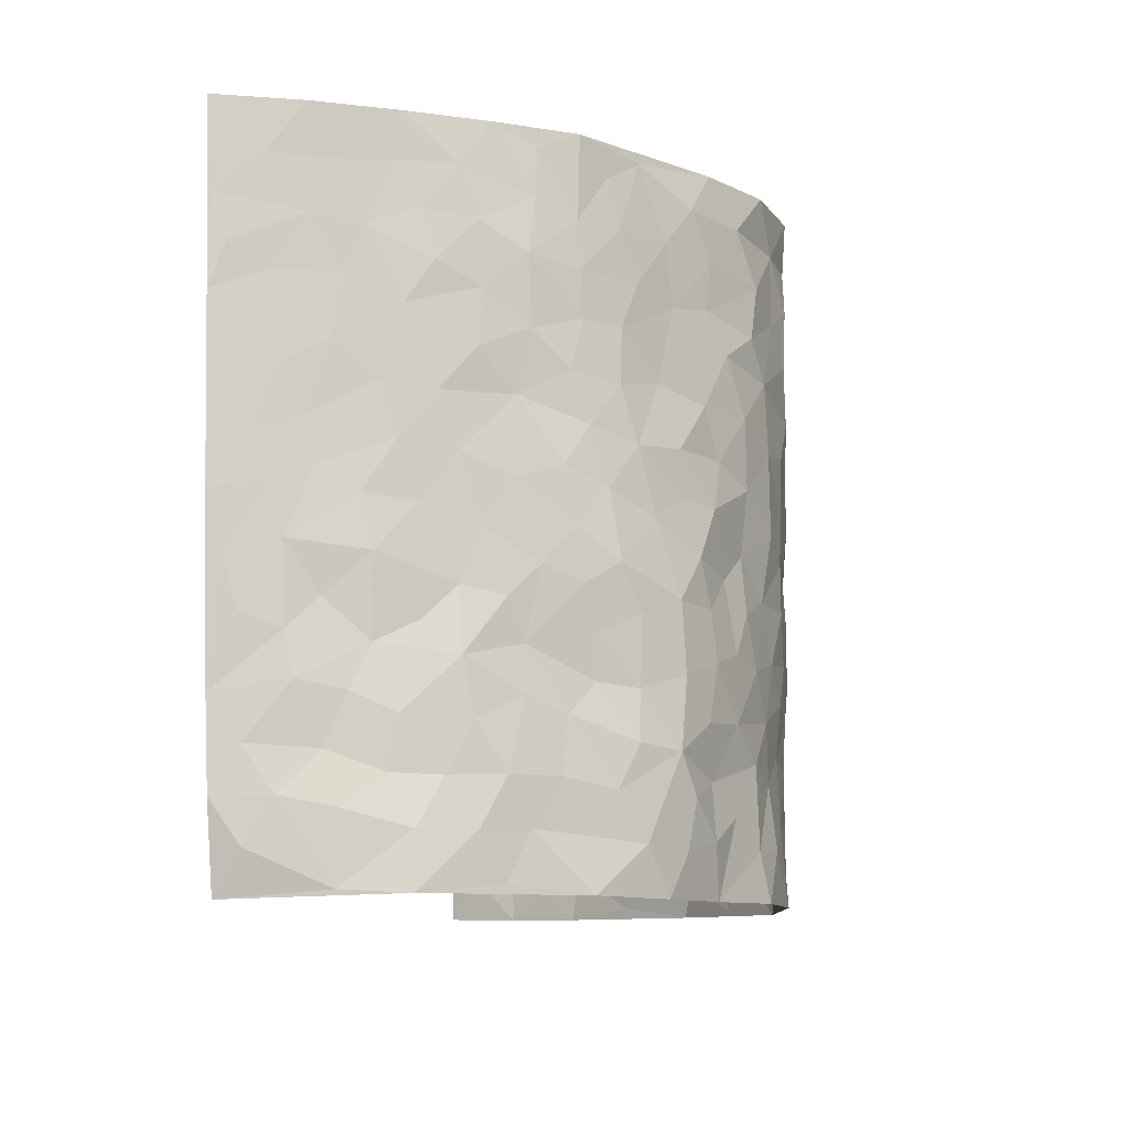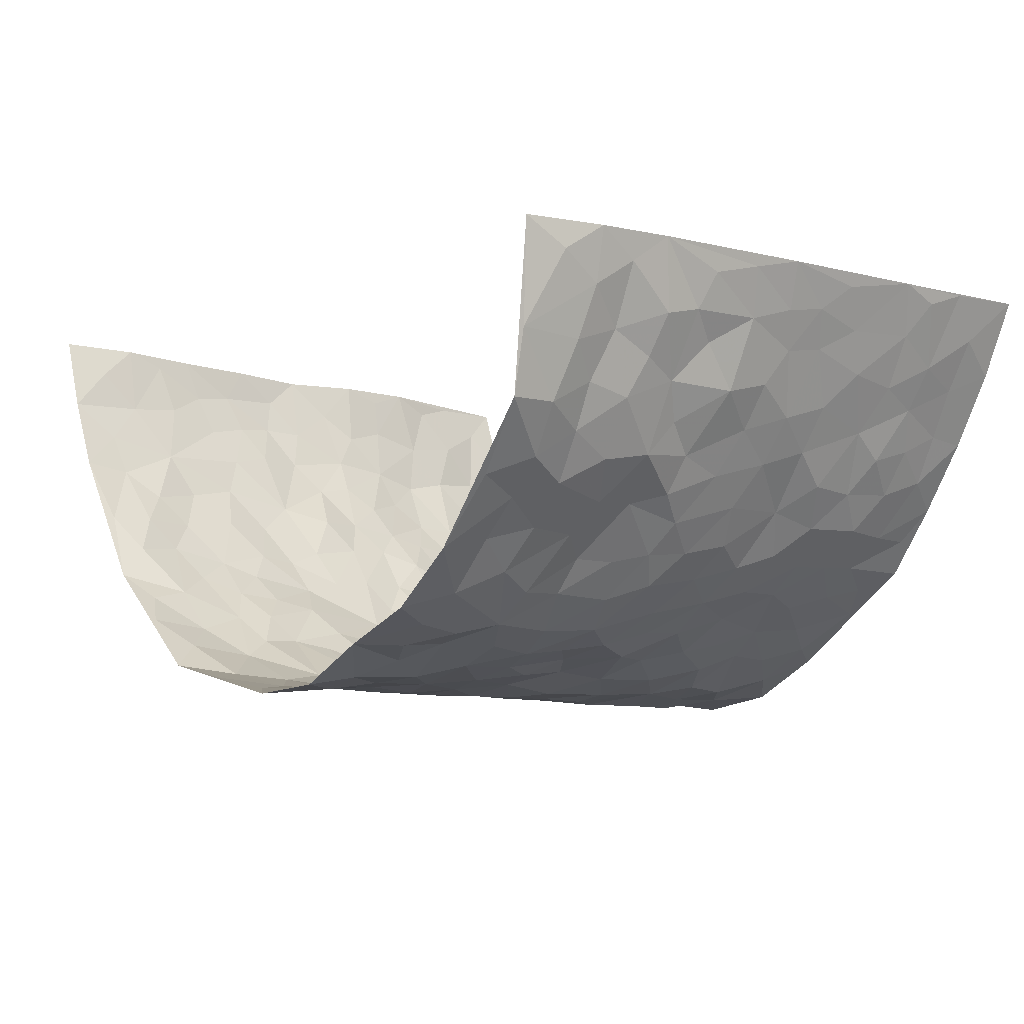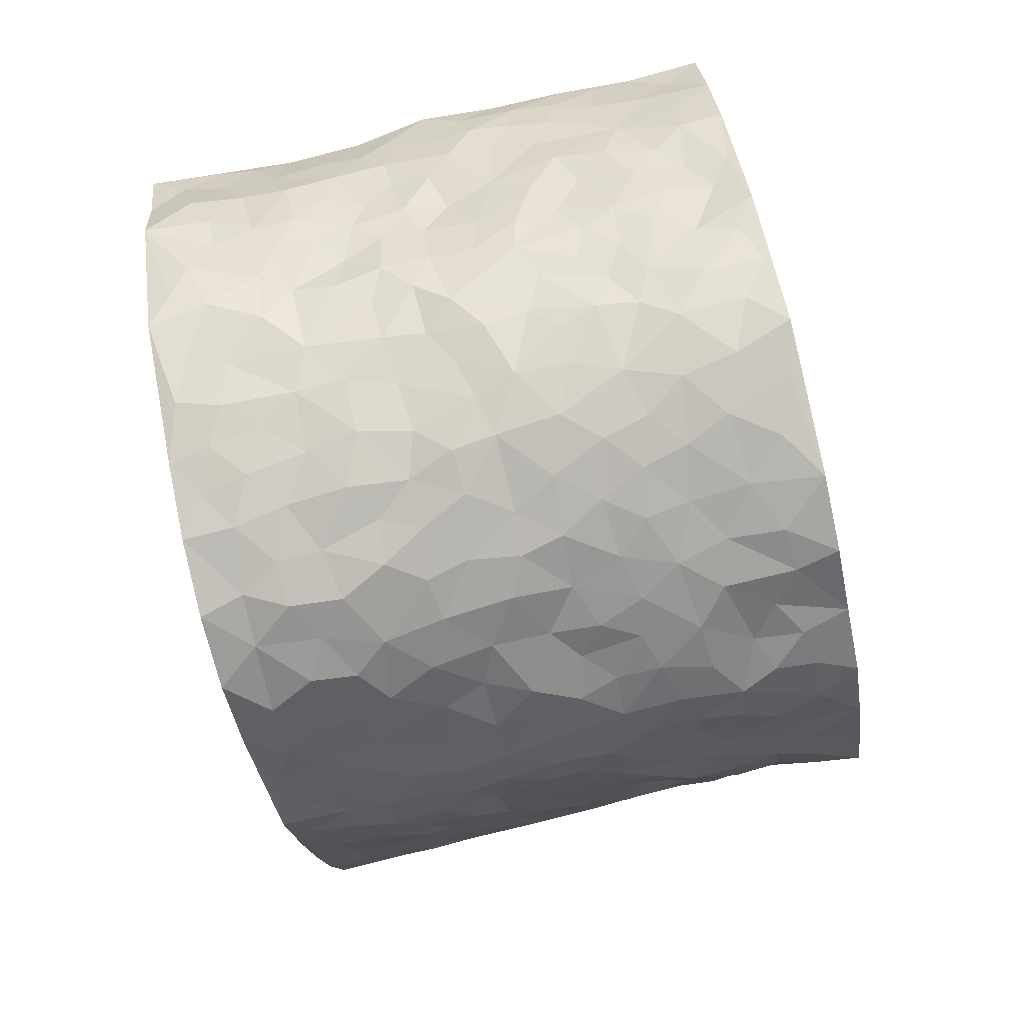
<metadata>
{"format":"obj","ext":"obj","renderer":"f3d","projection":"perspective","resolution":1024,"background":"white","views":[{"elev":-10.3,"azim":101.4,"up":"+Y"},{"elev":-6.8,"azim":49.3,"up":"+Z"},{"elev":-78.8,"azim":-77.0,"up":"+Z"}]}
</metadata>
<code>
v -0.6553 0.01073 0.4056
v -0.6658 1.008 0.3809
v 0.627 -0.00643 0.3831
v 0.6831 0.9901 0.3958
v -0.5945 0.3984 0.2266
v -0.6677 0.5091 0.393
v -0.6233 0.3642 0.2815
v -0.0004949 0.002208 -0.2416
v -0.6576 0.2597 0.4013
v -0.6476 0.3453 0.3423
v -0.5622 0.005986 0.178
v -0.6507 0.1355 0.406
v -0.5567 0.2969 0.1503
v -0.6136 0.007966 0.2896
v -0.6141 0.2945 0.268
v -0.4308 0.004174 -0.03046
v -0.6485 0.1971 0.383
v -0.2873 0.1665 -0.1678
v -0.5836 0.3275 0.2107
v -0.6156 0.1268 0.2937
v -0.631 0.07171 0.3542
v -0.5888 0.06987 0.2327
v -0.53 0.1306 0.1236
v -0.5594 0.07913 0.1666
v -0.6223 0.214 0.3021
v -0.6401 0.2773 0.3333
v -0.5785 0.1819 0.2069
v -0.5473 0.2132 0.1355
v -0.6266 0.4948 0.2843
v -0.6586 0.3839 0.3977
v -0.5929 1 0.1451
v -0.4601 0.2247 0.005109
v 0.2496 0.1571 -0.1697
v -0.6468 0.7586 0.3936
v -0.341 0.3934 -0.1189
v -0.6044 0.7568 0.1985
v -0.6079 0.8359 0.2141
v -0.4858 0.4446 0.03831
v -0.4953 0.6073 0.05255
v -0.4474 0.9971 -0.05726
v -0.6434 0.6954 0.3723
v -0.5301 0.5646 0.104
v -0.3637 0.7527 -0.1121
v -0.4422 0.2819 -0.0167
v -0.407 0.2269 -0.05141
v -0.4323 0.1641 -0.02555
v -0.4045 0.6365 -0.06912
v -0.3419 0.5593 -0.1206
v 0.1588 0.4735 -0.2006
v -0.3169 0.221 -0.1401
v -0.2064 0.6095 -0.2008
v -0.3511 0.6283 -0.12
v -0.2878 0.05763 -0.1541
v -0.5141 0.7123 0.07147
v -0.3627 0.1953 -0.09815
v -0.6271 0.6247 0.2895
v -0.04002 0.3466 -0.2356
v 0.05562 0.338 -0.2297
v 0.2863 0.4515 -0.1635
v -0.09677 0.5503 -0.2362
v -0.1669 0.5556 -0.2247
v 0.09081 0.6299 -0.2332
v -0.5179 0.3488 0.0805
v -0.5732 0.5778 0.1797
v -0.6471 0.8184 0.3625
v -0.4711 0.1316 0.02641
v -0.3371 0.01295 -0.1107
v -0.6006 0.4711 0.2205
v -0.5047 0.1751 0.07299
v -0.497 0.02156 0.07524
v -0.2434 0.001032 -0.1904
v -0.4949 0.0915 0.07777
v -0.4567 0.05588 0.02017
v -0.386 0.03902 -0.0696
v -0.3994 0.1059 -0.05604
v -0.6311 0.6931 0.3073
v -0.6547 0.8829 0.3794
v -0.5701 0.5128 0.1691
v -0.001609 0.997 -0.2519
v -0.6059 0.6803 0.2221
v -0.4737 0.3173 0.02484
v -0.4472 0.4623 -0.01982
v 0.005543 0.5703 -0.2395
v -0.05075 0.4819 -0.2338
v 0.001055 0.4182 -0.2377
v -0.1264 0.1272 -0.2241
v -0.4735 0.6713 0.02924
v -0.6441 0.5703 0.3311
v -0.5739 0.6942 0.1582
v -0.3992 0.2986 -0.05989
v -0.5113 0.27 0.08444
v -0.4419 0.6888 -0.03173
v -0.1747 0.4846 -0.2214
v -0.2575 0.4358 -0.1838
v -0.5239 0.6511 0.08943
v -0.01181 0.1164 -0.2304
v -0.3852 0.5107 -0.09661
v -0.3264 0.2882 -0.1373
v -0.2349 0.5034 -0.1893
v -0.1827 0.3808 -0.2192
v -0.6493 0.6332 0.3956
v -0.552 0.626 0.1408
v -0.6071 0.5852 0.235
v -0.3399 0.1106 -0.122
v -0.4508 0.5341 -0.01214
v -0.5406 0.4095 0.1241
v -0.1327 0.3229 -0.2299
v -0.1513 0.2483 -0.2215
v -0.452 0.6124 -0.01787
v 0.1066 0.729 -0.2304
v -0.004652 0.2136 -0.2268
v -0.07478 0.2719 -0.2323
v 0.003332 0.2866 -0.2346
v -0.3865 0.3653 -0.07533
v -0.1981 0.1828 -0.2103
v -0.5178 0.4906 0.1039
v -0.4756 0.3831 0.01566
v -0.4365 0.393 -0.03633
v -0.2921 0.5238 -0.1531
v -0.2528 0.3492 -0.1818
v -0.3362 0.4672 -0.1326
v -0.2259 0.2699 -0.1998
v -0.0932 0.4102 -0.2345
v -0.4912 0.5333 0.04954
v -0.09391 0.1972 -0.2271
v -0.2135 0.09286 -0.203
v -0.3615 0.2594 -0.09297
v -0.6501 0.4455 0.3448
v -0.631 0.4274 0.2873
v 0.08859 0.4216 -0.2207
v 0.2047 0.2373 -0.1994
v 0.08165 0.5157 -0.2337
v 0.01821 0.4867 -0.2389
v 0.1625 0.3928 -0.2081
v 0.5982 0.492 0.2145
v 0.2112 0.4337 -0.1838
v 0.2597 0.3132 -0.1807
v 0.1555 0.5667 -0.2102
v 0.1214 0.9976 -0.231
v -0.278 0.6188 -0.159
v 0.3791 0.8798 -0.07165
v 0.4293 0.998 -0.02847
v -0.2103 0.7794 -0.2002
v -0.0594 0.8627 -0.2407
v -0.3076 0.3483 -0.1496
v -0.4158 0.5663 -0.06432
v -0.07532 0.05261 -0.2301
v -0.158 0.02153 -0.2117
v 0.1231 0.003091 -0.2309
v 0.01231 0.8592 -0.251
v -0.01811 0.6981 -0.2469
v 0.3929 0.1969 -0.09969
v 0.3283 0.29 -0.1495
v 0.4967 0.5253 0.04079
v 0.4586 0.5467 -0.01378
v 0.4165 0.1355 -0.07479
v 0.454 0.2278 -0.01791
v 0.3858 0.3617 -0.1022
v 0.0218 0.6395 -0.2433
v -0.06039 0.626 -0.24
v -0.1472 0.7284 -0.2275
v -0.08661 0.6917 -0.2306
v -0.06024 0.7895 -0.237
v -0.1361 0.6317 -0.2246
v 0.02032 0.7735 -0.2488
v 0.2293 0.9988 -0.1715
v -0.02043 0.9254 -0.2448
v -0.2607 0.8449 -0.1768
v -0.1988 0.8785 -0.2106
v -0.302 0.7795 -0.1552
v -0.2366 0.9968 -0.1829
v -0.2241 0.6947 -0.1981
v -0.303 0.6987 -0.1526
v -0.1396 0.828 -0.2238
v -0.1241 0.9968 -0.2334
v 0.2088 0.7461 -0.1912
v 0.1692 0.6667 -0.2102
v 0.3069 0.5953 -0.1403
v 0.2523 0.5232 -0.1782
v 0.2506 0.6657 -0.1658
v 0.3806 0.7438 -0.07457
v 0.3236 0.6824 -0.1135
v 0.2654 0.733 -0.1523
v 0.06666 0.9281 -0.2371
v 0.07717 0.8227 -0.2372
v 0.1437 0.8583 -0.2257
v 0.2364 0.8733 -0.1726
v 0.2936 0.7929 -0.1293
v 0.221 0.5952 -0.1808
v -0.6293 0.8743 0.293
v -0.5536 0.819 0.1101
v -0.6269 0.7816 0.2829
v -0.6206 1.003 0.2663
v -0.6432 0.9472 0.3292
v -0.6189 0.9256 0.2204
v -0.5828 0.8882 0.1517
v -0.5197 0.9299 0.03763
v -0.5427 0.8882 0.09225
v -0.5563 0.7479 0.1155
v -0.4822 0.8152 0.01124
v -0.5162 0.7829 0.06326
v -0.4604 0.9 -0.03661
v -0.3619 0.877 -0.1071
v -0.4833 0.9599 -0.01228
v -0.4224 0.815 -0.06454
v -0.4052 0.9351 -0.07837
v -0.3258 0.9717 -0.1352
v -0.4484 0.761 -0.02364
v -0.3074 0.9001 -0.1535
v -0.2518 0.9292 -0.1817
v 0.1531 0.785 -0.219
v 0.2378 0.8042 -0.1675
v 0.183 0.9336 -0.2041
v 0.3547 0.8118 -0.09207
v 0.3081 0.8809 -0.1227
v 0.3414 0.9824 -0.09285
v 0.2701 0.938 -0.1532
v 0.3899 0.9477 -0.05694
v 0.3544 0.4936 -0.1145
v 0.3063 0.5289 -0.1418
v 0.4304 0.6042 -0.04272
v 0.3902 0.6645 -0.07494
v 0.3724 0.5884 -0.09532
v 0.3397 0.19 -0.1443
v 0.4281 0.3347 -0.04949
v 0.416 0.5228 -0.06427
v 0.3327 0.3885 -0.1443
v -0.126 0.9126 -0.2339
v -0.1811 0.956 -0.2099
v 0.3096 0.1328 -0.1586
v 0.5177 0.01462 0.0449
v 0.1966 0.3331 -0.1985
v 0.2621 0.3847 -0.1729
v 0.4953 0.2481 0.02744
v 0.57 0.9939 0.1746
v 0.6469 0.2411 0.3906
v 0.4327 0.8115 -0.02971
v 0.5621 0.484 0.1493
v 0.4295 0.7461 -0.03221
v 0.6684 0.4909 0.3901
v 0.5495 0.2936 0.09507
v 0.4512 0.468 -0.03001
v 0.5861 0.3063 0.1998
v 0.4832 0.4153 0.01017
v 0.4413 0.002601 -0.05088
v 0.08851 0.2512 -0.2239
v 0.445 0.07719 -0.03374
v 0.1322 0.3185 -0.2172
v 0.3831 0.2669 -0.09769
v 0.6293 0.2586 0.2859
v 0.5246 0.4601 0.08087
v 0.4941 0.08249 0.02044
v 0.4141 0.4263 -0.07966
v 0.5107 0.3713 0.04712
v 0.2787 0.232 -0.1725
v 0.4206 0.2717 -0.04802
v 0.2554 0.07795 -0.1758
v 0.3475 0.001101 -0.1285
v 0.2337 0.001739 -0.1755
v 0.195 0.1145 -0.1943
v 0.06672 0.1688 -0.2233
v 0.1431 0.1893 -0.2155
v 0.5197 0.1478 0.04378
v 0.5969 0.418 0.1966
v 0.5849 0.2183 0.1654
v 0.5459 0.08085 0.07233
v 0.5386 0.3827 0.1032
v 0.5608 0.3363 0.1455
v 0.6291 0.3193 0.2999
v 0.5763 0.5637 0.1748
v 0.5586 0.1445 0.1133
v 0.5852 0.1469 0.1798
v 0.6076 0.3619 0.2599
v 0.6473 0.3409 0.3544
v 0.6327 0.4316 0.3019
v 0.4898 0.3131 0.03057
v 0.6108 0.1022 0.2298
v 0.318 0.06252 -0.1484
v 0.3856 0.06851 -0.1072
v 0.07099 0.07794 -0.2348
v 0.1413 0.07249 -0.2193
v 0.675 0.7408 0.3928
v 0.5851 0.07834 0.1436
v 0.5425 0.2154 0.08159
v 0.6573 0.4158 0.3726
v 0.6426 0.5018 0.3226
v 0.6024 0.2455 0.225
v 0.4653 0.1486 -0.01429
v 0.5936 0.0009556 0.141
v 0.4468 0.3941 -0.03656
v 0.6377 0.05511 0.3447
v 0.6482 0.1157 0.3847
v 0.6077 0.1748 0.2543
v 0.6317 0.1175 0.306
v 0.6075 0.005607 0.2353
v 0.64 0.1798 0.347
v 0.5357 0.553 0.1058
v 0.5486 0.6296 0.1303
v 0.4874 0.6345 0.0428
v 0.6151 0.6859 0.2507
v 0.5209 0.7689 0.0791
v 0.6652 0.6162 0.371
v 0.586 0.6375 0.1973
v 0.6217 0.589 0.2771
v 0.5697 0.7401 0.1698
v 0.6175 0.5245 0.2674
v 0.648 0.5663 0.3323
v 0.6398 0.6524 0.3117
v 0.5262 0.6898 0.08451
v 0.483 0.7225 0.02386
v 0.4465 0.6742 -0.02044
v 0.6278 0.8462 0.2787
v 0.5604 0.8672 0.1528
v 0.6068 0.7713 0.2407
v 0.6439 0.7709 0.3187
v 0.5915 0.8393 0.2142
v 0.6782 0.8655 0.3916
v 0.5559 0.7989 0.133
v 0.6706 0.8031 0.3701
v 0.5718 0.9271 0.1818
v 0.6304 0.9928 0.2827
v 0.5027 0.9962 0.07187
v 0.6103 0.9203 0.2522
v 0.6526 0.9213 0.3289
v 0.534 0.9313 0.1101
v 0.4749 0.9004 0.02201
v 0.4303 0.881 -0.02631
v 0.467 0.9685 0.02066
v 0.4888 0.8208 0.02652
v 0.5236 0.8581 0.08508
f 29 6 128
f 12 21 20
f 26 10 9
f 55 45 46
f 27 19 15
f 26 9 17
f 101 6 88
f 12 1 21
f 7 15 19
f 125 86 96
f 84 123 85
f 129 29 128
f 25 27 15
f 12 20 17
f 73 75 66
f 22 14 11
f 26 17 25
f 9 12 17
f 25 15 26
f 5 129 7
f 52 146 48
f 55 18 50
f 7 19 5
f 20 27 25
f 124 82 105
f 41 76 34
f 20 14 22
f 14 20 21
f 14 21 1
f 24 22 11
f 24 27 22
f 72 66 69
f 69 32 91
f 70 24 11
f 24 23 27
f 17 20 25
f 27 20 22
f 10 15 7
f 10 26 15
f 23 28 27
f 27 13 19
f 28 23 69
f 13 27 28
f 119 121 94
f 10 7 129
f 6 30 128
f 9 10 30
f 36 192 80
f 80 102 89
f 118 81 44
f 64 103 78
f 115 126 86
f 45 32 46
f 91 63 13
f 129 68 29
f 95 87 54
f 95 54 199
f 202 40 204
f 82 97 105
f 29 88 6
f 18 55 104
f 148 126 71
f 38 82 124
f 50 18 122
f 117 82 38
f 5 19 106
f 82 117 118
f 80 64 102
f 127 45 55
f 194 77 190
f 98 35 114
f 39 124 105
f 127 50 98
f 106 19 13
f 66 75 46
f 39 95 42
f 63 117 38
f 95 89 102
f 101 56 76
f 51 140 99
f 18 53 126
f 62 83 132
f 45 127 90
f 112 113 57
f 103 29 68
f 130 85 58
f 109 39 105
f 35 94 121
f 113 246 58
f 151 165 163
f 120 100 94
f 114 127 98
f 192 190 65
f 95 39 87
f 36 191 37
f 67 104 74
f 56 101 88
f 13 63 106
f 192 34 76
f 268 241 243
f 108 115 125
f 93 84 60
f 133 84 85
f 156 288 157
f 101 76 41
f 80 103 64
f 105 97 146
f 99 61 51
f 92 109 47
f 125 96 111
f 158 227 153
f 75 104 55
f 69 66 32
f 81 91 32
f 106 78 68
f 42 64 78
f 77 34 65
f 24 70 72
f 75 73 16
f 16 71 67
f 2 34 77
f 13 28 91
f 103 56 88
f 56 80 76
f 72 69 23
f 11 16 70
f 16 73 70
f 16 67 74
f 115 18 126
f 24 72 23
f 73 72 70
f 16 74 75
f 72 73 66
f 32 45 44
f 84 83 60
f 66 46 32
f 78 106 116
f 117 63 81
f 67 53 104
f 103 68 78
f 69 91 28
f 36 80 89
f 106 38 116
f 106 68 5
f 81 118 117
f 62 132 138
f 32 44 81
f 53 67 71
f 57 58 85
f 123 100 107
f 93 60 61
f 33 230 224
f 8 96 147
f 132 133 130
f 140 48 119
f 93 100 123
f 122 98 50
f 164 60 160
f 53 71 126
f 125 112 108
f 193 194 195
f 75 55 46
f 63 91 81
f 56 103 80
f 196 198 31
f 18 104 53
f 121 48 97
f 38 106 63
f 118 97 82
f 97 35 121
f 51 172 140
f 130 134 49
f 87 39 109
f 288 252 263
f 97 114 35
f 47 43 92
f 57 113 58
f 248 130 58
f 34 101 41
f 114 90 127
f 116 124 42
f 145 94 35
f 118 114 97
f 167 79 175
f 98 145 35
f 85 123 57
f 43 47 52
f 199 36 89
f 42 78 116
f 159 83 62
f 88 29 103
f 74 104 75
f 118 44 90
f 173 140 172
f 42 95 102
f 190 192 37
f 65 190 77
f 89 95 199
f 125 111 112
f 92 87 109
f 18 115 122
f 177 180 176
f 112 57 107
f 109 105 146
f 93 94 100
f 285 286 275
f 96 86 147
f 137 232 131
f 57 123 107
f 87 92 208
f 49 134 136
f 132 130 49
f 161 164 162
f 50 127 55
f 122 108 107
f 122 107 100
f 48 140 52
f 118 90 114
f 99 119 94
f 123 84 93
f 36 37 192
f 48 121 119
f 120 122 100
f 39 42 124
f 38 124 116
f 248 58 246
f 44 45 90
f 98 122 120
f 146 52 47
f 94 93 99
f 168 209 170
f 212 183 188
f 202 197 200
f 42 102 64
f 107 108 112
f 99 93 61
f 8 280 96
f 112 111 113
f 125 115 86
f 115 108 122
f 128 30 10
f 5 68 129
f 10 129 128
f 132 49 138
f 83 84 133
f 130 133 85
f 83 133 132
f 248 134 130
f 156 152 224
f 151 110 165
f 212 186 211
f 153 224 249
f 254 251 244
f 246 261 262
f 225 158 249
f 49 136 179
f 185 184 150
f 214 188 181
f 181 188 182
f 161 163 174
f 143 170 172
f 110 211 185
f 184 79 167
f 174 228 169
f 62 110 159
f 163 150 144
f 210 169 229
f 170 143 168
f 176 211 110
f 98 120 145
f 94 145 120
f 48 146 97
f 109 146 47
f 148 86 126
f 147 86 148
f 71 8 148
f 8 147 148
f 244 276 254
f 232 136 134
f 174 143 161
f 60 83 160
f 163 162 151
f 159 160 83
f 261 281 262
f 259 281 149
f 219 220 59
f 246 113 111
f 33 255 131
f 157 256 152
f 137 255 153
f 230 278 279
f 262 260 33
f 154 155 242
f 131 255 137
f 248 131 232
f 281 280 149
f 259 258 278
f 220 179 59
f 159 151 160
f 162 160 151
f 164 61 60
f 228 174 144
f 144 174 163
f 159 110 151
f 161 172 164
f 186 184 185
f 161 162 163
f 61 164 51
f 160 162 164
f 187 217 213
f 150 163 165
f 205 202 200
f 79 184 139
f 170 43 173
f 174 169 143
f 161 143 172
f 167 144 150
f 176 180 183
f 172 170 173
f 223 226 221
f 185 150 165
f 99 140 119
f 207 206 203
f 172 51 164
f 43 52 173
f 173 52 140
f 167 175 228
f 228 229 169
f 210 168 169
f 177 110 62
f 189 138 179
f 62 138 177
f 136 232 233
f 181 182 222
f 150 184 167
f 178 180 189
f 49 179 138
f 177 138 189
f 180 178 182
f 178 179 220
f 307 308 304
f 222 223 221
f 215 187 188
f 176 183 212
f 187 213 186
f 214 215 188
f 185 211 186
f 237 181 239
f 182 188 183
f 110 185 165
f 216 215 141
f 211 176 212
f 182 183 180
f 176 110 177
f 213 184 186
f 178 189 179
f 177 189 180
f 195 190 37
f 197 198 200
f 195 194 190
f 34 192 65
f 80 192 76
f 37 196 195
f 194 2 77
f 193 2 194
f 196 37 191
f 31 193 195
f 198 196 191
f 31 195 196
f 199 201 191
f 197 204 31
f 198 191 201
f 31 198 197
f 201 199 54
f 36 199 191
f 54 208 201
f 208 43 205
f 208 54 87
f 198 201 200
f 206 205 203
f 43 170 203
f 210 207 209
f 40 202 206
f 31 204 40
f 197 202 204
f 208 205 200
f 43 203 205
f 205 206 202
f 203 209 207
f 171 40 207
f 40 206 207
f 208 200 201
f 43 208 92
f 170 209 203
f 168 143 169
f 207 210 171
f 168 210 209
f 188 187 212
f 212 187 186
f 166 139 213
f 184 213 139
f 237 214 181
f 215 214 141
f 216 141 218
f 213 217 166
f 142 166 216
f 217 216 166
f 187 215 217
f 216 217 215
f 237 141 214
f 142 216 218
f 223 222 182
f 179 136 59
f 223 220 219
f 267 238 251
f 237 327 141
f 223 182 178
f 158 290 253
f 220 223 178
f 59 233 227
f 233 59 136
f 248 246 131
f 153 249 158
f 251 254 267
f 223 219 226
f 111 261 246
f 297 251 238
f 276 256 157
f 167 228 144
f 229 228 175
f 175 171 229
f 229 171 210
f 260 257 33
f 265 271 272
f 266 289 283
f 269 243 250
f 249 224 152
f 266 283 271
f 227 233 137
f 253 227 158
f 325 313 320
f 135 264 275
f 310 329 239
f 270 298 297
f 249 256 225
f 275 273 269
f 311 222 221
f 155 154 299
f 234 276 157
f 310 311 299
f 222 239 181
f 221 226 155
f 266 263 252
f 242 290 244
f 264 273 275
f 273 264 243
f 242 244 154
f 276 290 225
f 288 234 157
f 240 282 302
f 275 286 306
f 225 290 158
f 234 263 284
f 241 254 276
f 233 232 137
f 137 153 227
f 264 135 238
f 244 251 154
f 260 259 257
f 227 253 219
f 33 224 255
f 154 297 299
f 240 302 307
f 297 154 251
f 264 268 243
f 253 226 219
f 271 284 263
f 277 294 293
f 290 242 253
f 241 234 284
f 59 227 219
f 242 155 226
f 252 245 231
f 157 152 156
f 257 230 33
f 152 256 249
f 278 230 257
f 262 33 131
f 224 153 255
f 259 278 257
f 134 248 232
f 230 279 224
f 96 261 111
f 261 96 280
f 280 281 261
f 246 262 131
f 252 247 245
f 268 267 241
f 283 277 272
f 288 247 252
f 275 274 285
f 295 291 294
f 267 268 264
f 263 234 288
f 309 310 299
f 290 276 244
f 283 272 271
f 267 254 241
f 265 243 241
f 236 240 285
f 297 238 270
f 303 305 298
f 241 276 234
f 221 155 299
f 272 277 293
f 250 243 287
f 286 285 240
f 284 271 265
f 271 263 266
f 295 3 291
f 225 256 276
f 241 284 265
f 289 266 231
f 3 292 291
f 321 235 323
f 293 294 296
f 279 278 258
f 245 279 258
f 279 156 224
f 260 281 259
f 280 8 149
f 262 281 260
f 231 266 252
f 267 264 238
f 306 304 270
f 283 289 295
f 243 269 273
f 236 269 250
f 294 292 296
f 274 236 285
f 269 274 275
f 250 287 293
f 245 289 231
f 236 274 269
f 156 279 247
f 242 226 253
f 247 279 245
f 243 265 287
f 288 156 247
f 265 272 293
f 296 292 236
f 293 287 265
f 295 294 277
f 277 283 295
f 236 250 296
f 289 3 295
f 292 294 291
f 293 296 250
f 300 304 308
f 325 320 235
f 329 330 326
f 270 304 303
f 270 303 298
f 309 305 301
f 135 306 270
f 299 297 298
f 298 309 299
f 238 135 270
f 300 314 305
f 303 300 305
f 304 306 307
f 300 303 304
f 282 319 315
f 322 325 235
f 275 306 135
f 307 306 286
f 240 307 286
f 308 307 302
f 302 282 308
f 308 282 315
f 305 309 298
f 310 309 301
f 310 301 329
f 310 239 311
f 222 311 239
f 299 311 221
f 319 312 315
f 312 323 316
f 301 305 318
f 305 314 316
f 300 308 315
f 316 314 312
f 312 314 315
f 315 314 300
f 323 312 324
f 316 313 318
f 282 4 317
f 330 313 325
f 4 321 324
f 235 320 323
f 282 317 319
f 312 319 317
f 326 325 322
f 316 320 313
f 316 318 305
f 142 218 327
f 327 218 141
f 316 323 320
f 324 312 317
f 4 324 317
f 321 323 324
f 318 313 330
f 328 326 322
f 326 327 329
f 329 327 237
f 326 328 327
f 322 142 328
f 327 328 142
f 329 237 239
f 301 318 330
f 326 330 325
f 330 329 301

</code>
